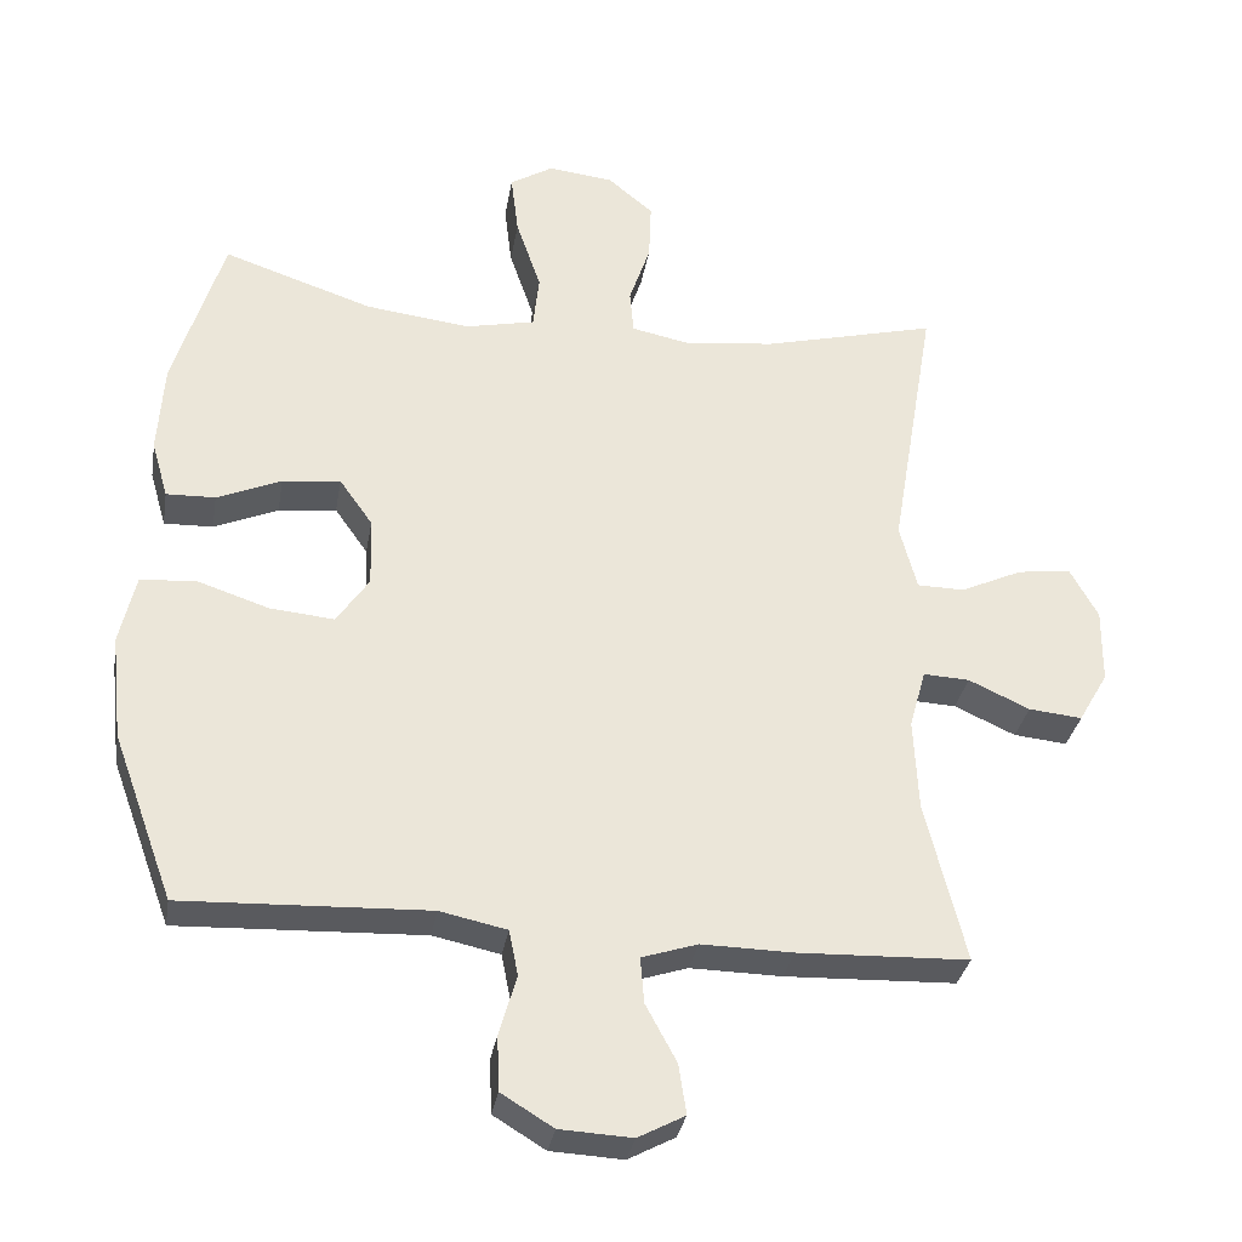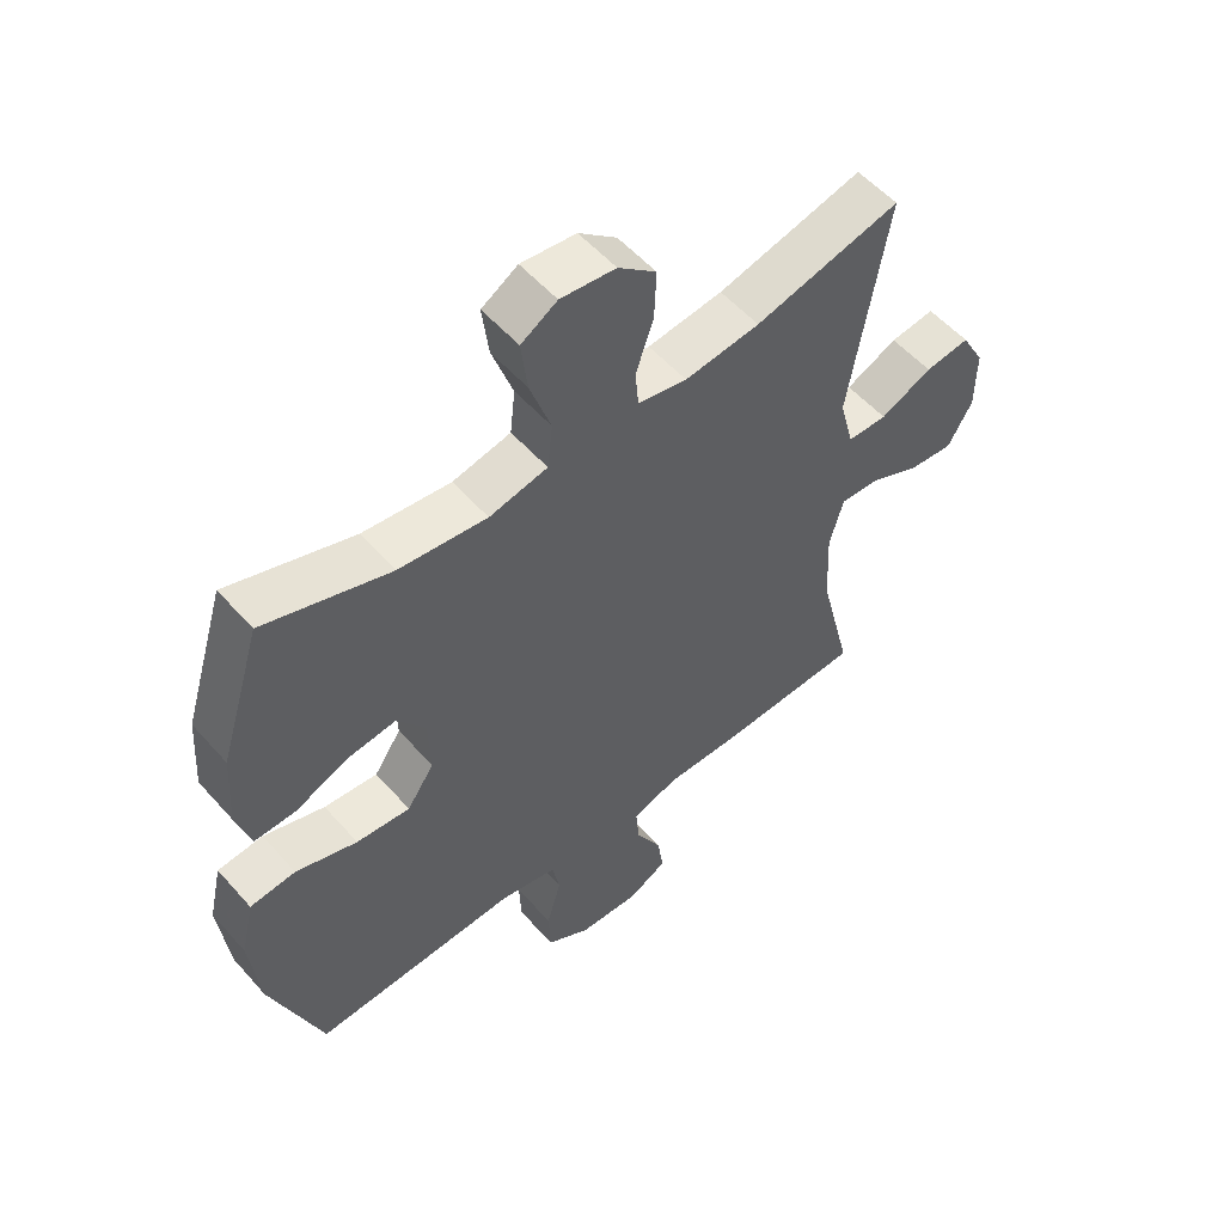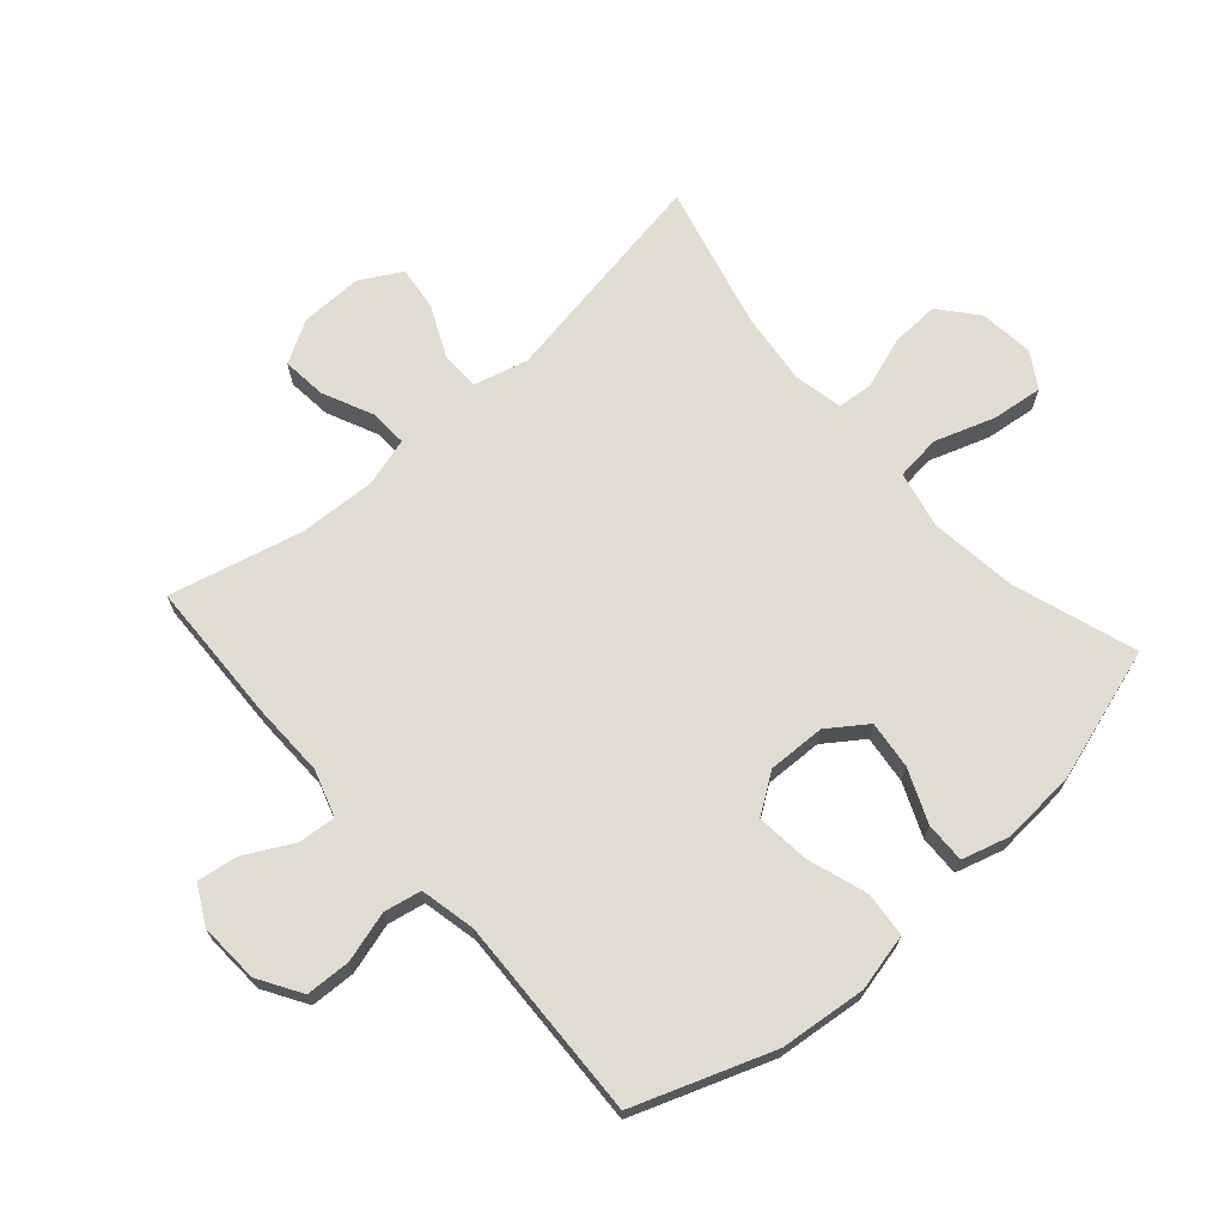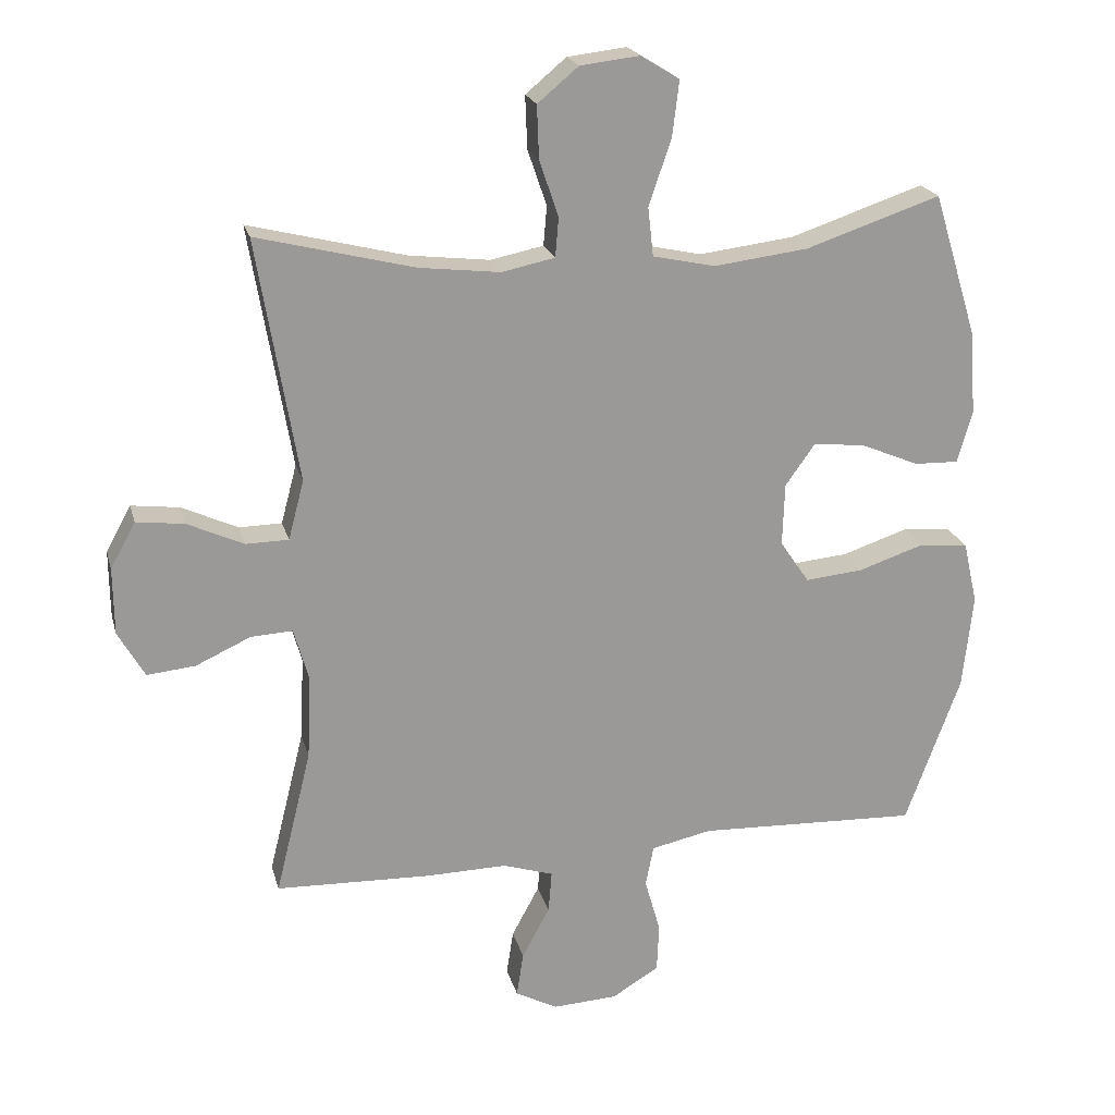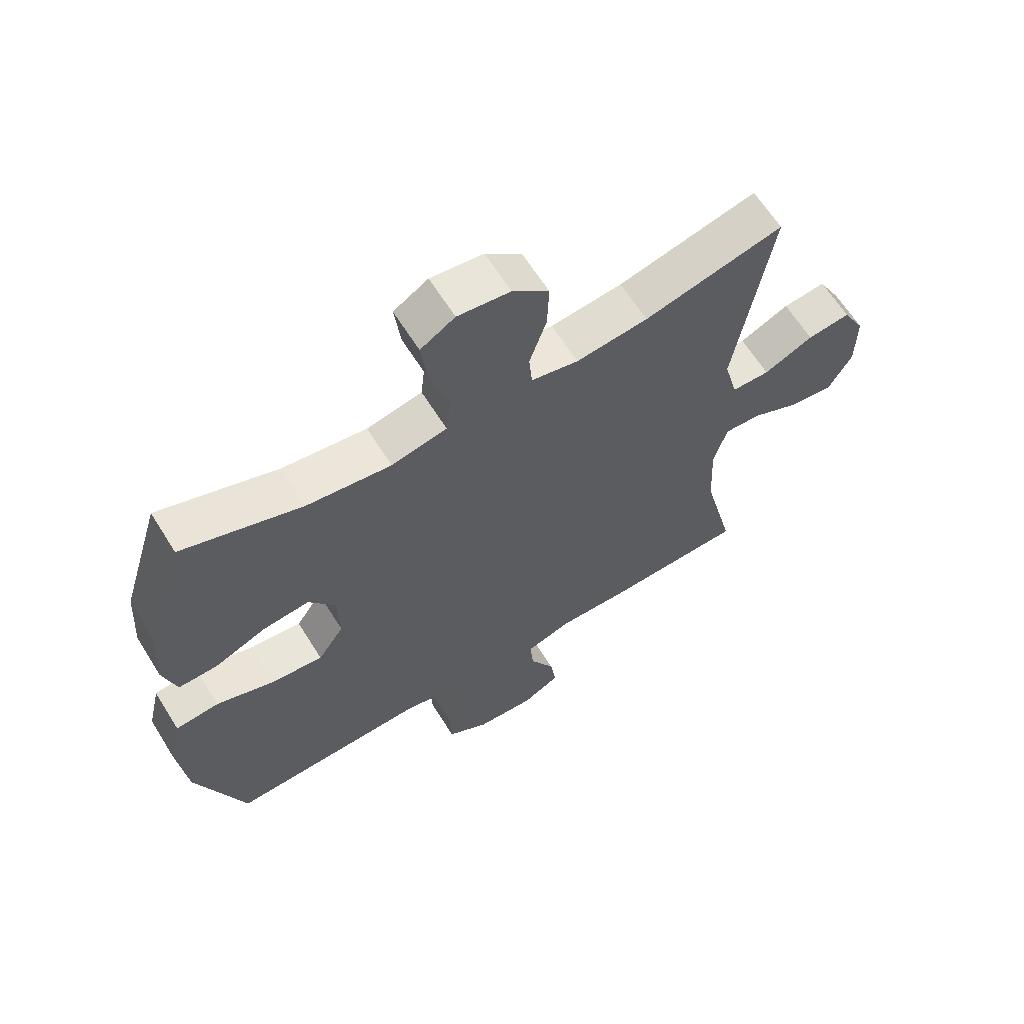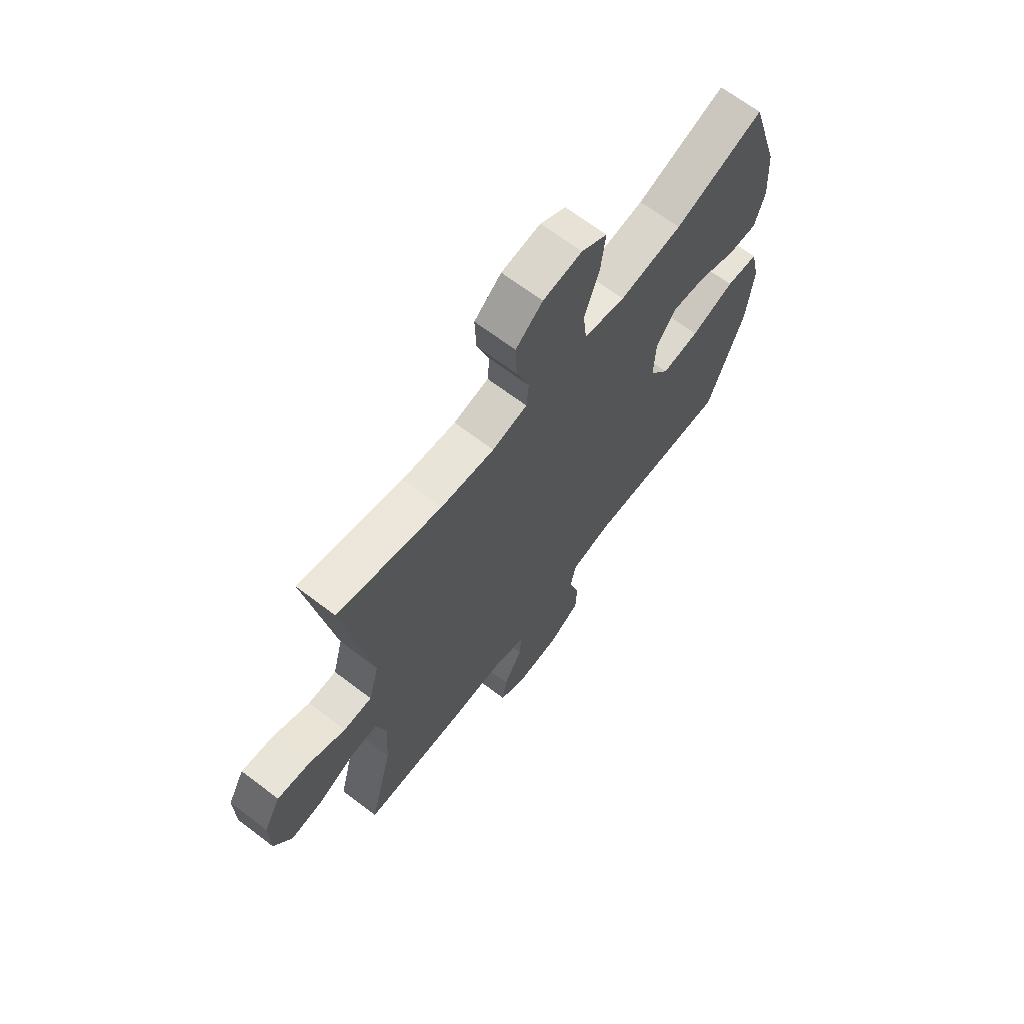
<metadata>
{"format":"obj","ext":"obj","renderer":"f3d","projection":"perspective","resolution":1024,"background":"white","views":[{"elev":-32.1,"azim":-9.6,"up":"+Z"},{"elev":54.8,"azim":-40.6,"up":"+Z"},{"elev":69.1,"azim":-131.5,"up":"+Y"},{"elev":21.1,"azim":166.0,"up":"+Z"},{"elev":63.2,"azim":-31.8,"up":"+Z"},{"elev":67.2,"azim":127.3,"up":"+Z"}]}
</metadata>
<code>
v -0.5 0.07 0.5
v -0.302 0.07 0.434
v -0.163 0.07 0.417
v -0.071 0.07 0.437
v -0.063 0.07 0.509
v -0.096 0.07 0.605
v -0.106 0.07 0.687
v -0.049 0.07 0.722
v 0.038 0.07 0.712
v 0.098 0.07 0.662
v 0.095 0.07 0.584
v 0.067 0.07 0.502
v 0.072 0.07 0.444
v 0.15 0.07 0.428
v 0.269 0.07 0.442
v 0.5 0.07 0.5
v 0.44 0.07 0.143
v 0.463 0.07 0.056
v 0.526 0.07 0.055
v 0.608 0.07 0.093
v 0.679 0.07 0.102
v 0.716 0.07 0.035
v 0.715 0.07 -0.064
v 0.676 0.07 -0.132
v 0.605 0.07 -0.125
v 0.524 0.07 -0.088
v 0.463 0.07 -0.085
v 0.441 0.07 -0.163
v 0.447 0.07 -0.286
v 0.5 0.07 -0.5
v 0.273 0.07 -0.508
v 0.152 0.07 -0.506
v 0.078 0.07 -0.53
v 0.083 0.07 -0.591
v 0.124 0.07 -0.667
v 0.134 0.07 -0.733
v 0.072 0.07 -0.766
v -0.024 0.07 -0.761
v -0.093 0.07 -0.719
v -0.096 0.07 -0.647
v -0.073 0.07 -0.566
v -0.085 0.07 -0.506
v -0.174 0.07 -0.487
v -0.5 0.07 -0.5
v -0.581 0.07 -0.279
v -0.596 0.07 -0.14
v -0.575 0.07 -0.048
v -0.503 0.07 -0.041
v -0.406 0.07 -0.073
v -0.321 0.07 -0.081
v -0.278 0.07 -0.018
v -0.281 0.07 0.074
v -0.325 0.07 0.136
v -0.402 0.07 0.127
v -0.487 0.07 0.091
v -0.552 0.07 0.089
v -0.574 0.07 0.165
v -0.566 0.07 0.286
v -0.5 0 0.5
v -0.302 0 0.434
v -0.163 0 0.417
v -0.071 0 0.437
v -0.063 0 0.509
v -0.096 0 0.605
v -0.106 0 0.687
v -0.049 0 0.722
v 0.038 0 0.712
v 0.098 0 0.662
v 0.095 0 0.584
v 0.067 0 0.502
v 0.072 0 0.444
v 0.15 0 0.428
v 0.269 0 0.442
v 0.5 0 0.5
v 0.44 0 0.143
v 0.463 0 0.056
v 0.526 0 0.055
v 0.608 0 0.093
v 0.679 0 0.102
v 0.716 0 0.035
v 0.715 0 -0.064
v 0.676 0 -0.132
v 0.605 0 -0.125
v 0.524 0 -0.088
v 0.463 0 -0.085
v 0.441 0 -0.163
v 0.447 0 -0.286
v 0.5 0 -0.5
v 0.273 0 -0.508
v 0.152 0 -0.506
v 0.078 0 -0.53
v 0.083 0 -0.591
v 0.124 0 -0.667
v 0.134 0 -0.733
v 0.072 0 -0.766
v -0.024 0 -0.761
v -0.093 0 -0.719
v -0.096 0 -0.647
v -0.073 0 -0.566
v -0.085 0 -0.506
v -0.174 0 -0.487
v -0.5 0 -0.5
v -0.581 0 -0.279
v -0.596 0 -0.14
v -0.575 0 -0.048
v -0.503 0 -0.041
v -0.406 0 -0.073
v -0.321 0 -0.081
v -0.278 0 -0.018
v -0.281 0 0.074
v -0.325 0 0.136
v -0.402 0 0.127
v -0.487 0 0.091
v -0.552 0 0.089
v -0.574 0 0.165
v -0.566 0 0.286
f 58 1 2
f 57 58 2
f 56 57 2
f 55 56 2
f 54 55 2
f 53 54 2 3
f 52 53 3 4
f 51 52 4
f 47 48 49
f 46 47 49
f 45 46 49
f 44 45 49
f 43 44 49
f 42 43 49 50
f 39 40 41
f 38 39 41
f 37 38 41
f 36 37 41
f 35 36 41
f 34 35 41
f 33 34 41 42
f 42 50 51
f 33 42 51
f 32 33 51
f 32 51 4
f 31 32 4
f 30 31 4
f 29 30 4
f 24 25 26
f 23 24 26
f 22 23 26
f 21 22 26
f 20 21 26
f 19 20 26
f 18 19 26 27
f 17 18 27 28
f 15 16 17
f 14 15 17 28
f 10 11 12
f 9 10 12
f 8 9 12
f 7 8 12
f 6 7 12
f 5 6 12
f 5 12 13
f 4 5 13
f 14 28 29
f 13 14 29
f 4 13 29
f 60 59 116
f 60 116 115
f 60 115 114
f 60 114 113
f 60 113 112
f 61 60 112 111
f 62 61 111 110
f 62 110 109
f 107 106 105
f 107 105 104
f 107 104 103
f 107 103 102
f 107 102 101
f 108 107 101 100
f 99 98 97
f 99 97 96
f 99 96 95
f 99 95 94
f 99 94 93
f 99 93 92
f 100 99 92 91
f 109 108 100
f 109 100 91
f 109 91 90
f 62 109 90
f 62 90 89
f 62 89 88
f 62 88 87
f 84 83 82
f 84 82 81
f 84 81 80
f 84 80 79
f 84 79 78
f 84 78 77
f 85 84 77 76
f 86 85 76 75
f 75 74 73
f 86 75 73 72
f 70 69 68
f 70 68 67
f 70 67 66
f 70 66 65
f 70 65 64
f 70 64 63
f 71 70 63
f 71 63 62
f 87 86 72
f 87 72 71
f 87 71 62
f 1 59 60 2
f 2 60 61 3
f 3 61 62 4
f 4 62 63 5
f 5 63 64 6
f 6 64 65 7
f 7 65 66 8
f 8 66 67 9
f 9 67 68 10
f 10 68 69 11
f 11 69 70 12
f 12 70 71 13
f 13 71 72 14
f 14 72 73 15
f 15 73 74 16
f 16 74 75 17
f 17 75 76 18
f 18 76 77 19
f 19 77 78 20
f 20 78 79 21
f 21 79 80 22
f 22 80 81 23
f 23 81 82 24
f 24 82 83 25
f 25 83 84 26
f 26 84 85 27
f 27 85 86 28
f 28 86 87 29
f 29 87 88 30
f 30 88 89 31
f 31 89 90 32
f 32 90 91 33
f 33 91 92 34
f 34 92 93 35
f 35 93 94 36
f 36 94 95 37
f 37 95 96 38
f 38 96 97 39
f 39 97 98 40
f 40 98 99 41
f 41 99 100 42
f 42 100 101 43
f 43 101 102 44
f 44 102 103 45
f 45 103 104 46
f 46 104 105 47
f 47 105 106 48
f 48 106 107 49
f 49 107 108 50
f 50 108 109 51
f 51 109 110 52
f 52 110 111 53
f 53 111 112 54
f 54 112 113 55
f 55 113 114 56
f 56 114 115 57
f 57 115 116 58
f 58 116 59 1

</code>
